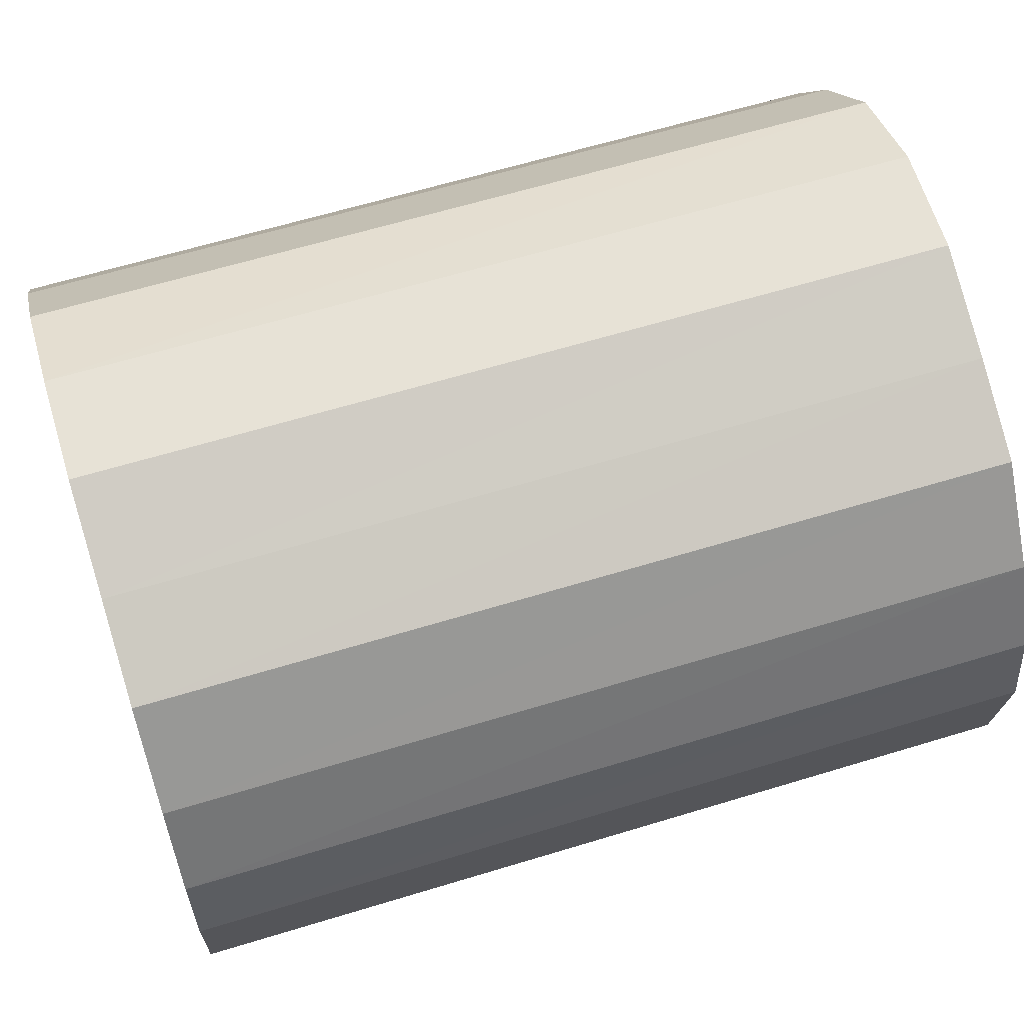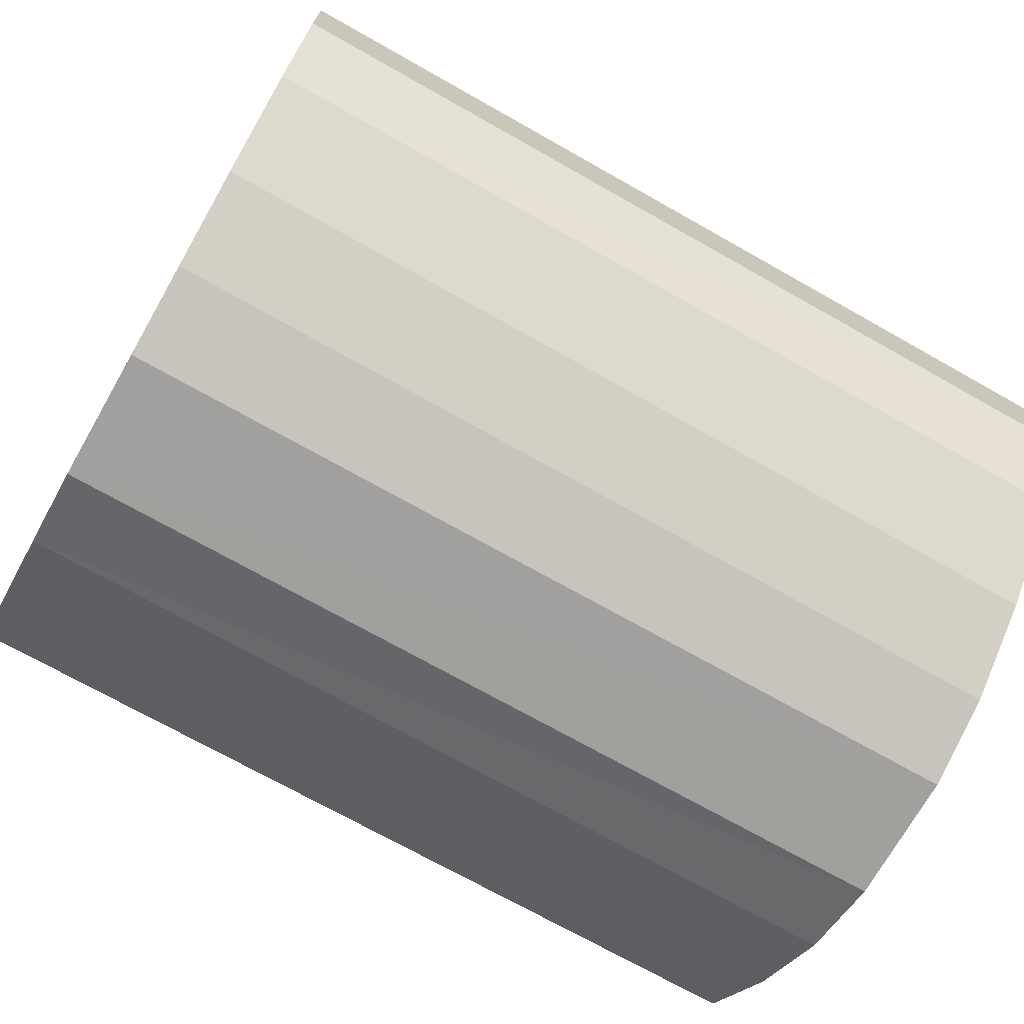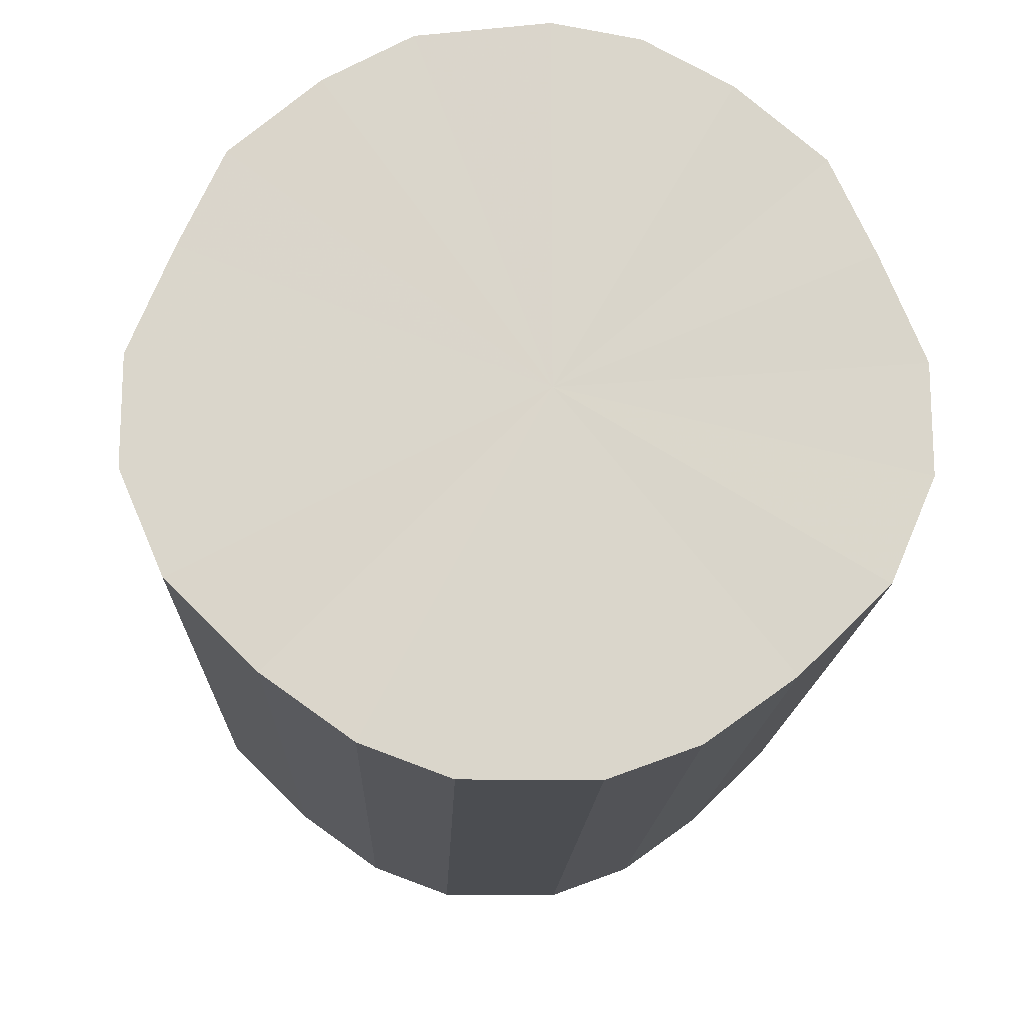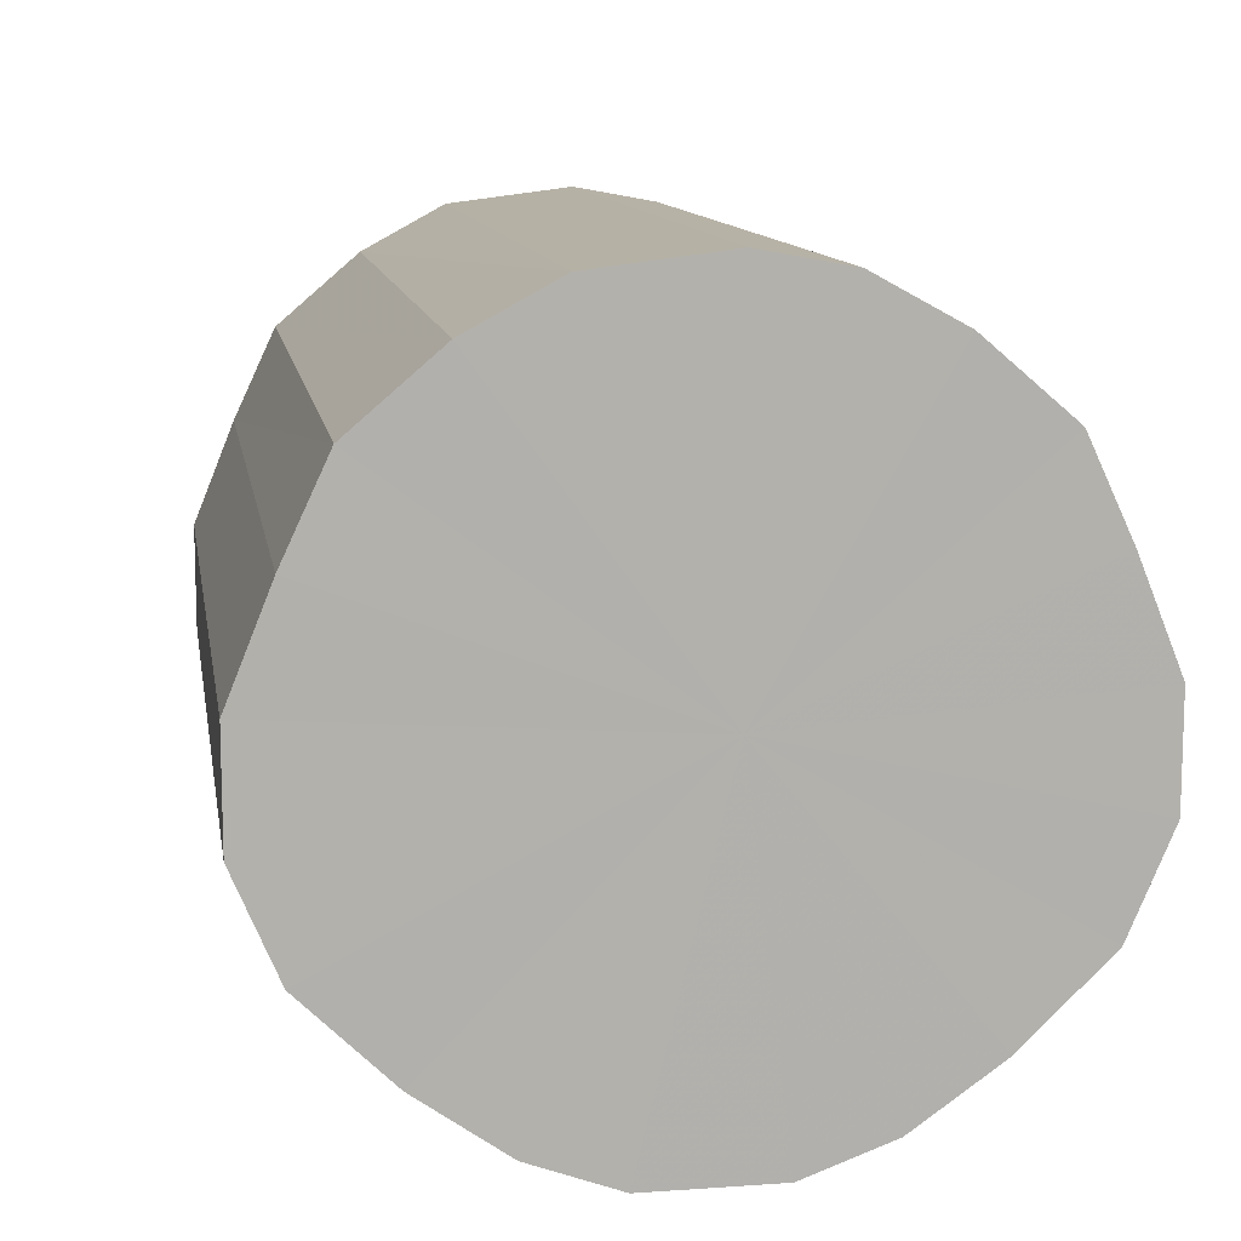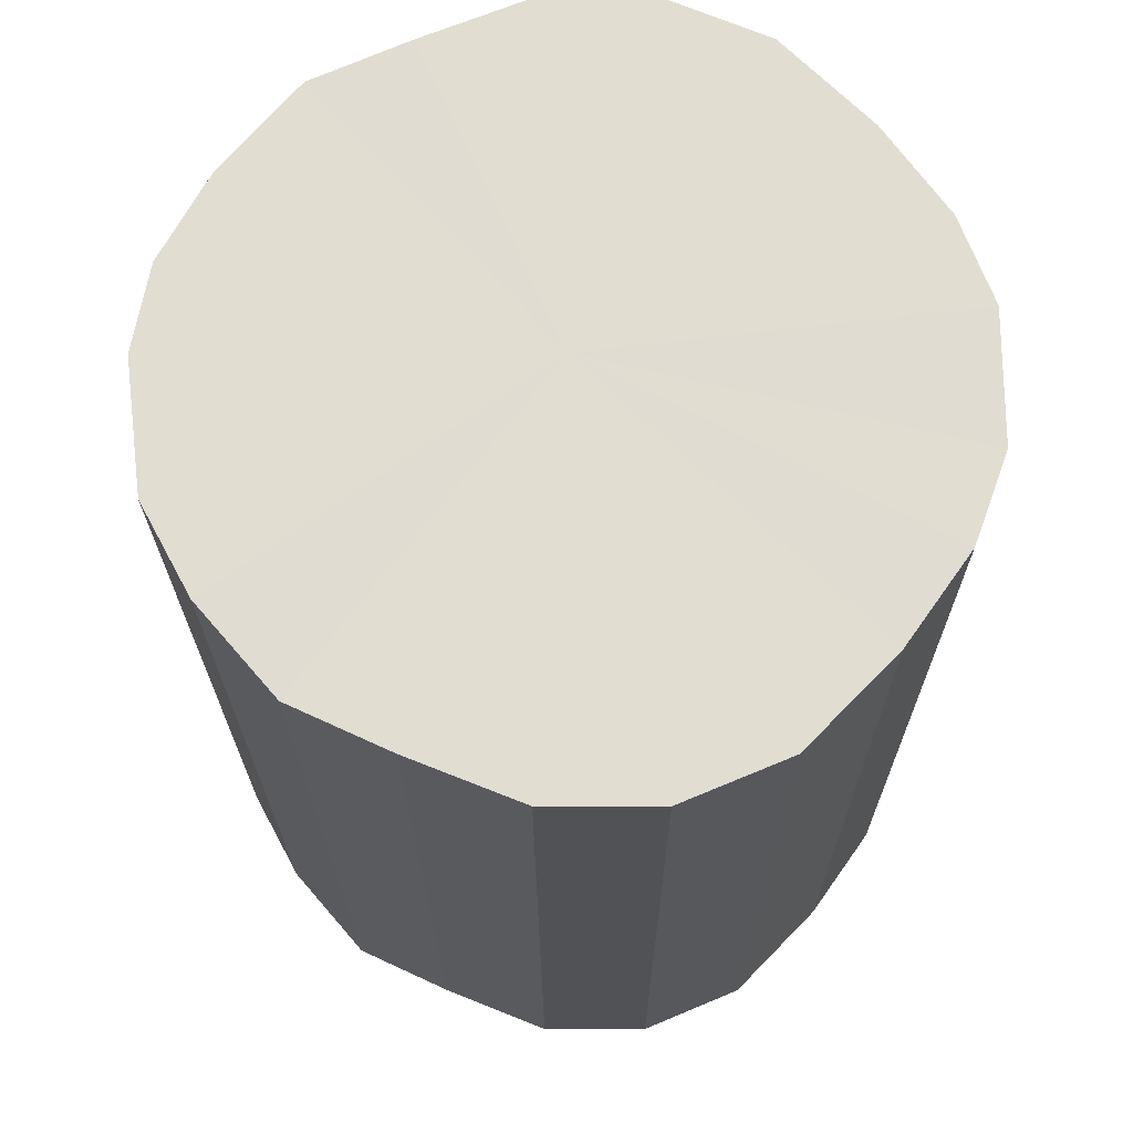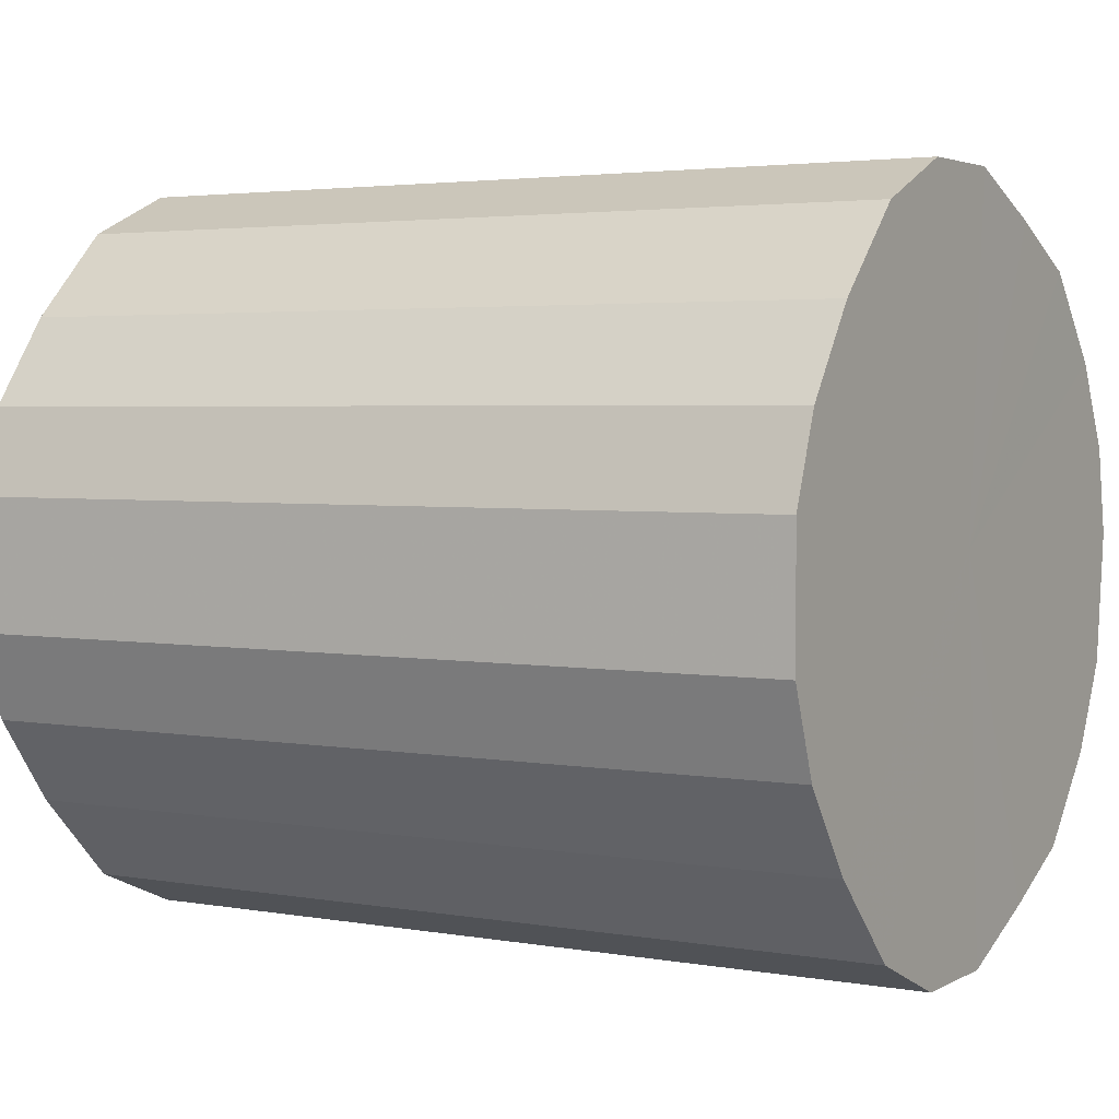
<metadata>
{"format":"obj","ext":"obj","renderer":"f3d","projection":"perspective","resolution":1024,"background":"white","views":[{"elev":63.3,"azim":-17.1,"up":"+Y"},{"elev":-71.7,"azim":150.5,"up":"+Z"},{"elev":-15.6,"azim":88.0,"up":"+Z"},{"elev":11.4,"azim":80.6,"up":"+Z"},{"elev":-21.2,"azim":90.2,"up":"+Y"},{"elev":3.3,"azim":-149.2,"up":"+Y"}]}
</metadata>
<code>
o 22165
v 2216 1881 14.27
v 2216 1881 14.26
v 2216 1881 14.27
v 2216 1881 14.25
v 2216 1881 14.26
v 2216 1881 14.26
v 2216 1881 14.26
v 2216 1881 14.24
v 2216 1881 14.25
v 2216 1881 14.25
v 2216 1881 14.25
v 2216 1881 14.21
v 2216 1881 14.24
v 2216 1881 14.24
v 2216 1881 14.24
v 2216 1881 14.19
v 2216 1881 14.21
v 2216 1881 14.21
v 2216 1881 14.21
v 2216 1881 14.17
v 2216 1881 14.19
v 2216 1881 14.19
v 2216 1881 14.19
v 2216 1881 14.14
v 2216 1881 14.17
v 2216 1881 14.17
v 2216 1881 14.17
v 2216 1881 14.12
v 2216 1881 14.14
v 2216 1881 14.14
v 2216 1881 14.14
v 2216 1881 14.11
v 2216 1881 14.12
v 2216 1881 14.12
v 2216 1881 14.12
v 2216 1881 14.1
v 2216 1881 14.11
v 2216 1881 14.11
v 2216 1881 14.11
v 2216 1881 14.1
v 2216 1881 14.1
v 2216 1881 14.1
v 2216 1881 14.27
v 2216 1881 14.26
v 2216 1881 14.26
v 2216 1881 14.25
v 2216 1881 14.25
v 2216 1881 14.26
v 2216 1881 14.27
v 2216 1881 14.25
v 2216 1881 14.26
v 2216 1881 14.24
v 2216 1881 14.24
v 2216 1881 14.24
v 2216 1881 14.25
v 2216 1881 14.21
v 2216 1881 14.24
v 2216 1881 14.21
v 2216 1881 14.21
v 2216 1881 14.19
v 2216 1881 14.21
v 2216 1881 14.17
v 2216 1881 14.19
v 2216 1881 14.19
v 2216 1881 14.19
v 2216 1881 14.14
v 2216 1881 14.17
v 2216 1881 14.12
v 2216 1881 14.14
v 2216 1881 14.17
v 2216 1881 14.17
v 2216 1881 14.11
v 2216 1881 14.12
v 2216 1881 14.1
v 2216 1881 14.11
v 2216 1881 14.14
v 2216 1881 14.14
v 2216 1881 14.1
v 2216 1881 14.1
v 2216 1881 14.11
v 2216 1881 14.1
v 2216 1881 14.12
v 2216 1881 14.12
v 2216 1881 14.11
v 2216 1881 14.18
v 2216 1881 14.26
v 2216 1881 14.27
v 2216 1881 14.25
v 2216 1881 14.26
v 2216 1881 14.24
v 2216 1881 14.25
v 2216 1881 14.21
v 2216 1881 14.24
v 2216 1881 14.19
v 2216 1881 14.21
v 2216 1881 14.17
v 2216 1881 14.19
v 2216 1881 14.14
v 2216 1881 14.17
v 2216 1881 14.12
v 2216 1881 14.14
v 2216 1881 14.11
v 2216 1881 14.12
v 2216 1881 14.1
v 2216 1881 14.11
v 2216 1881 14.1
v 2216 1881 14.18
v 2216 1881 14.27
v 2216 1881 14.26
v 2216 1881 14.26
v 2216 1881 14.25
v 2216 1881 14.25
v 2216 1881 14.24
v 2216 1881 14.24
v 2216 1881 14.21
v 2216 1881 14.21
v 2216 1881 14.19
v 2216 1881 14.19
v 2216 1881 14.17
v 2216 1881 14.17
v 2216 1881 14.14
v 2216 1881 14.14
v 2216 1881 14.12
v 2216 1881 14.12
v 2216 1881 14.11
v 2216 1881 14.11
v 2216 1881 14.1
v 2216 1881 14.1
f 1 2 3
f 2 4 5
f 6 1 7
f 4 8 9
f 10 6 11
f 8 12 13
f 14 10 15
f 12 16 17
f 18 14 19
f 16 20 21
f 22 18 23
f 20 24 25
f 26 22 27
f 24 28 29
f 30 26 31
f 28 32 33
f 34 30 35
f 32 36 37
f 38 34 39
f 36 40 41
f 40 38 42
f 43 44 45
f 45 46 47
f 48 49 43
f 50 51 48
f 47 52 53
f 54 55 50
f 56 57 54
f 53 58 59
f 60 61 56
f 62 63 60
f 59 64 65
f 66 67 62
f 68 69 66
f 65 70 71
f 72 73 68
f 74 75 72
f 71 76 77
f 78 79 74
f 80 81 78
f 77 82 83
f 83 84 80
f 85 86 87
f 85 88 86
f 85 87 89
f 85 90 88
f 85 89 91
f 85 92 90
f 85 91 93
f 85 94 92
f 85 93 95
f 85 96 94
f 85 95 97
f 85 98 96
f 85 97 99
f 85 100 98
f 85 99 101
f 85 102 100
f 85 101 103
f 85 104 102
f 85 103 105
f 85 106 104
f 85 105 106
f 107 108 109
f 107 110 108
f 107 109 111
f 107 112 110
f 107 111 113
f 107 114 112
f 107 113 115
f 107 116 114
f 107 115 117
f 107 118 116
f 107 117 119
f 107 120 118
f 107 119 121
f 107 122 120
f 107 121 123
f 107 124 122
f 107 123 125
f 107 126 124
f 107 125 127
f 107 128 126
f 107 127 128

</code>
